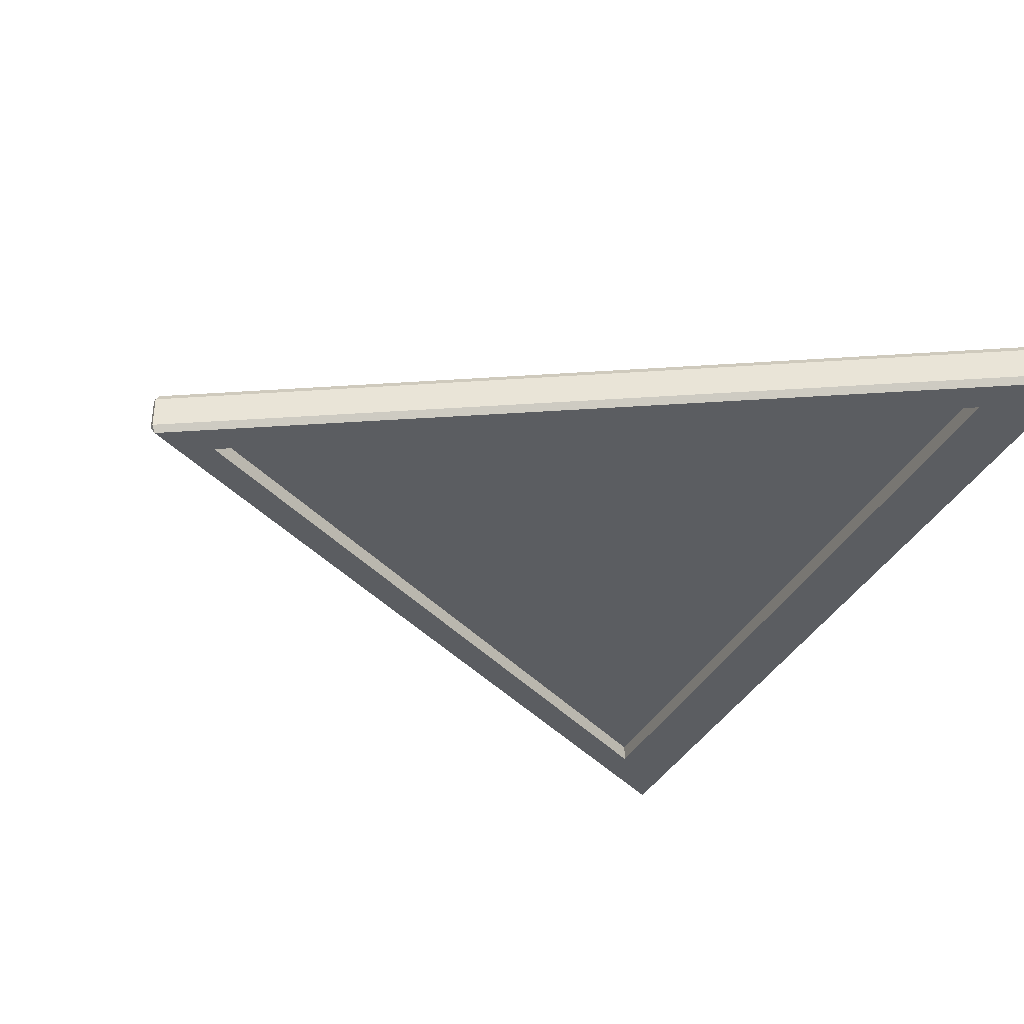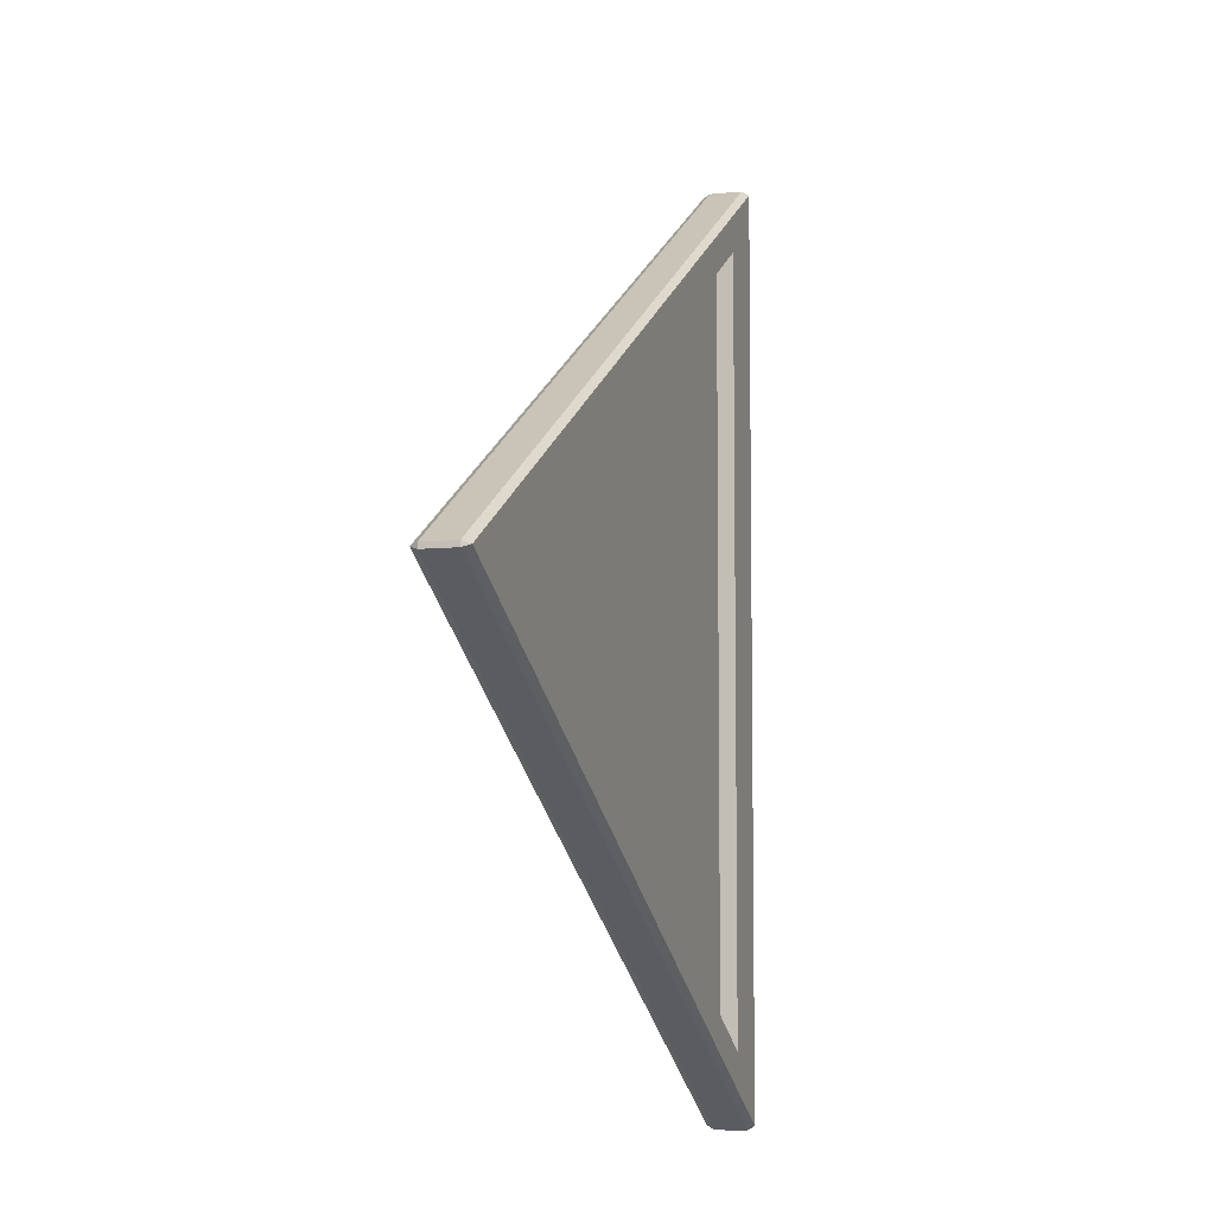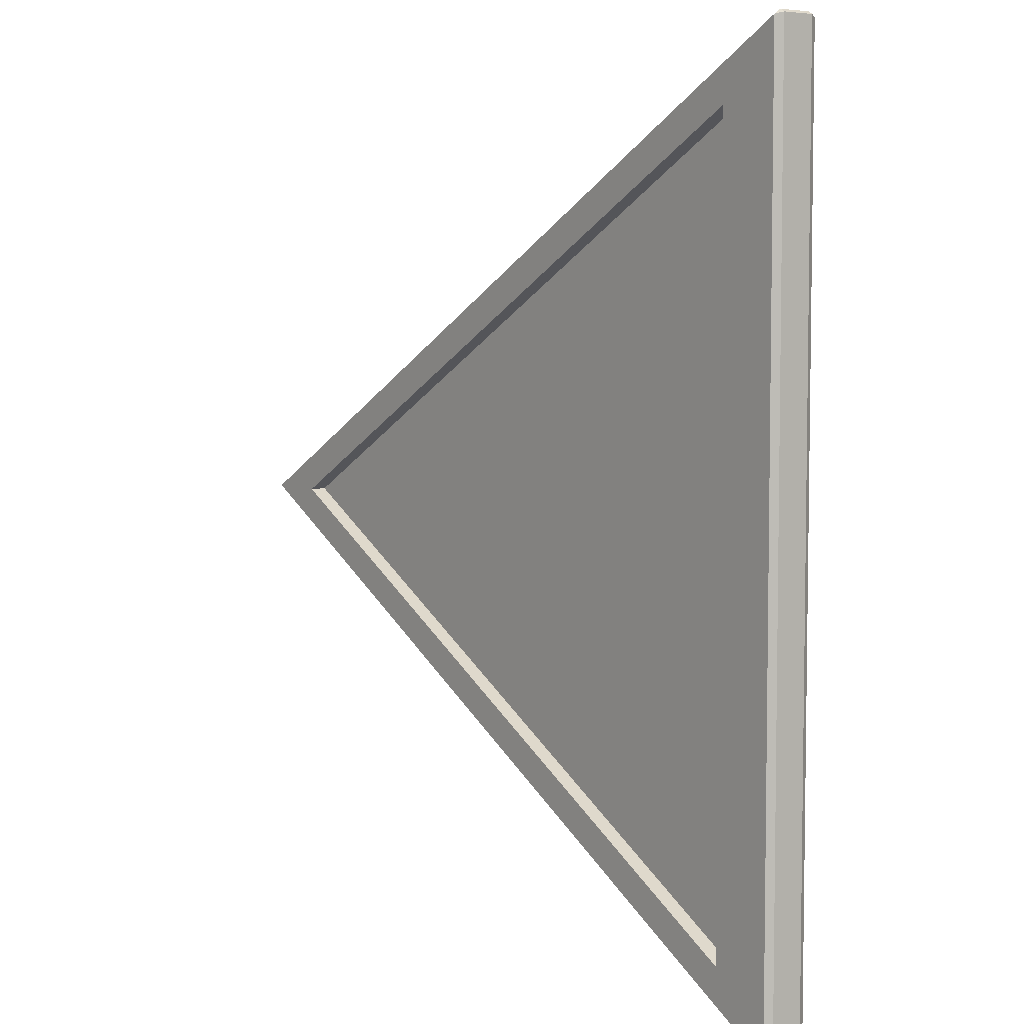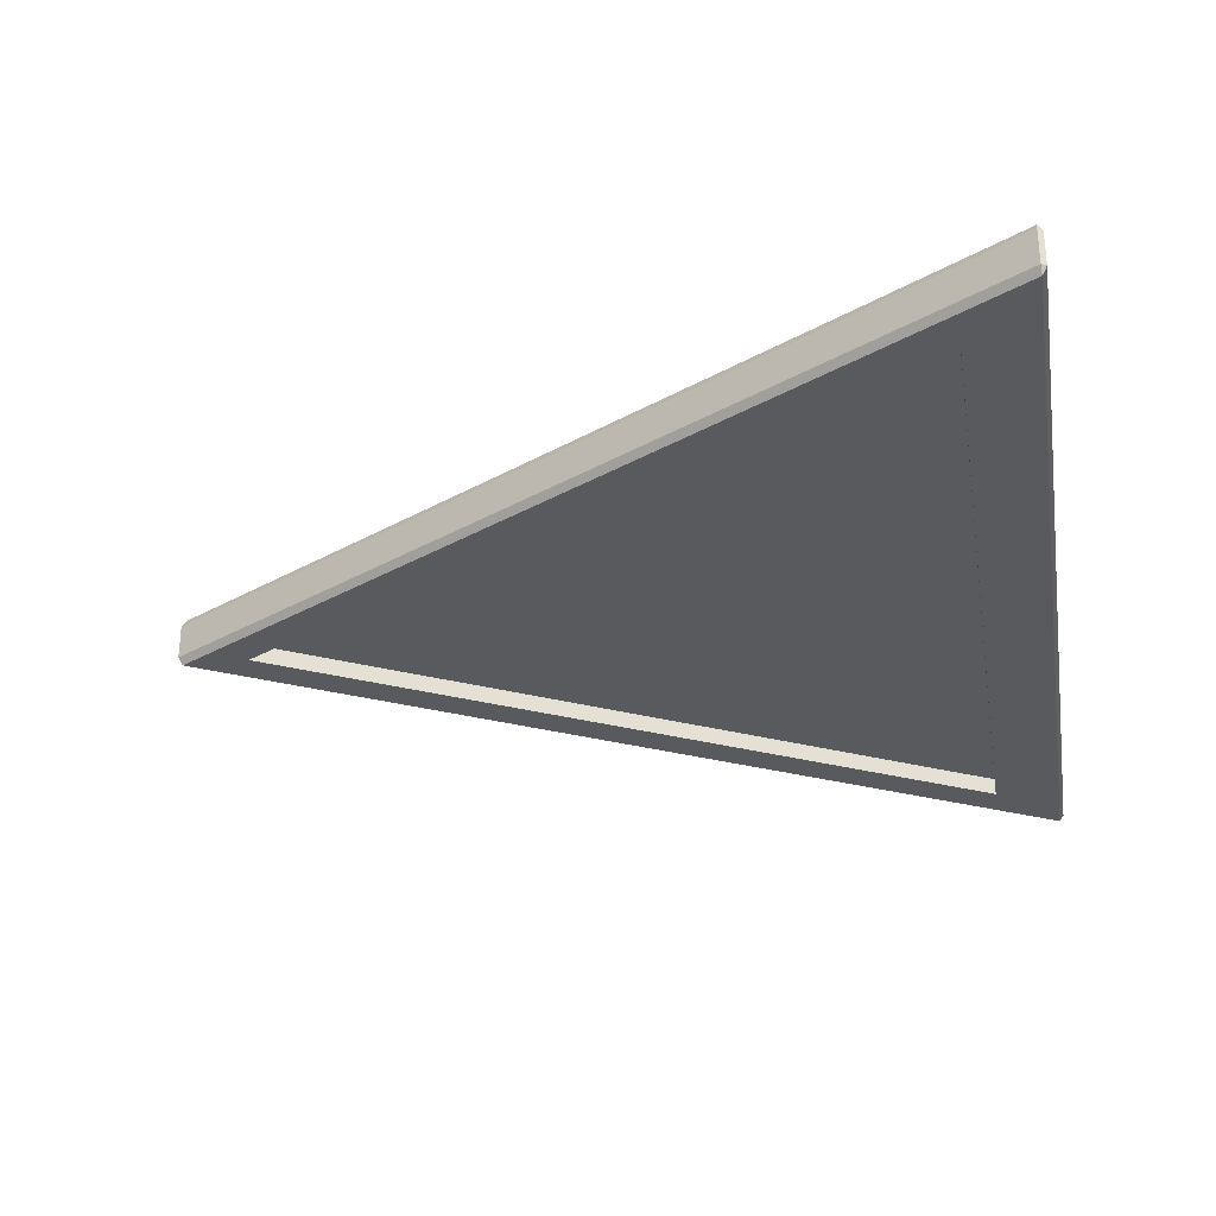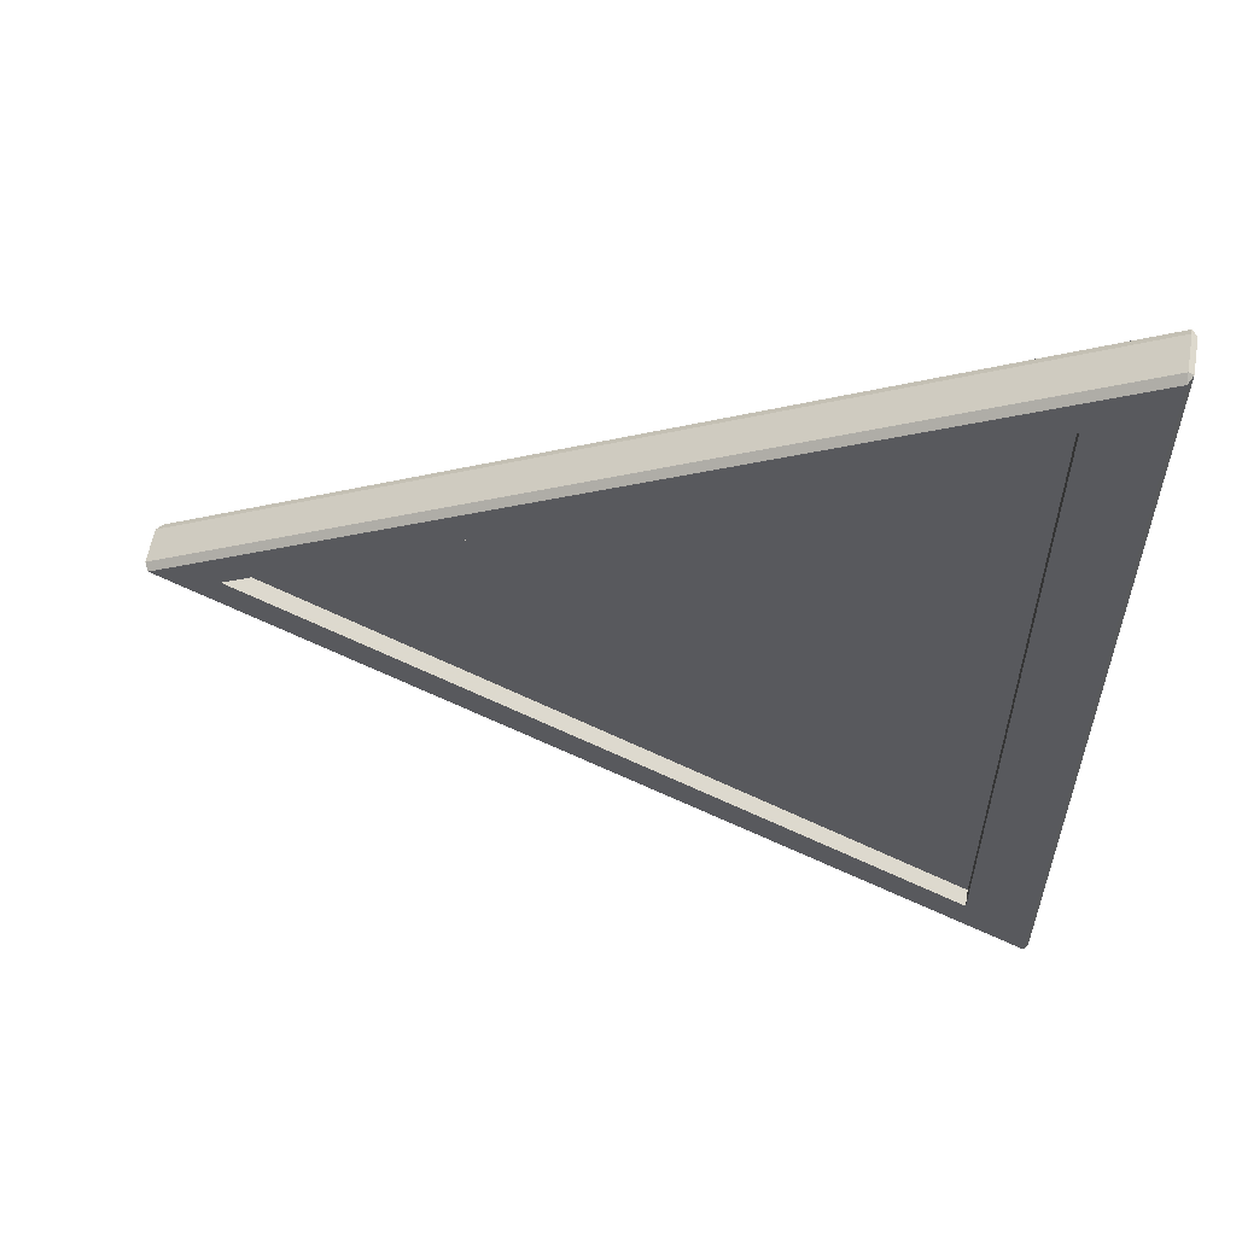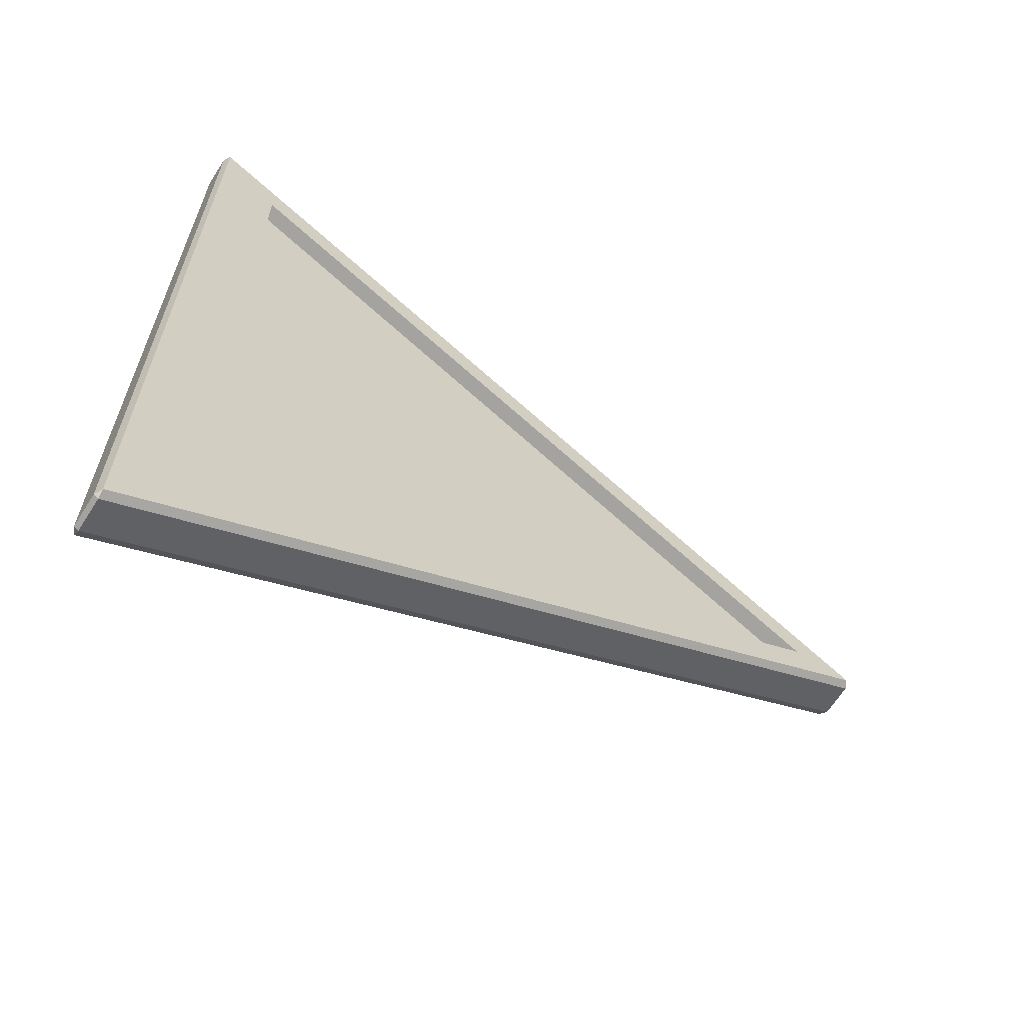
<metadata>
{"format":"obj","ext":"obj","renderer":"f3d","projection":"perspective","resolution":1024,"background":"white","views":[{"elev":-36.2,"azim":-24.9,"up":"+Y"},{"elev":-6.7,"azim":-72.6,"up":"+Z"},{"elev":5.8,"azim":52.5,"up":"+Z"},{"elev":-30.8,"azim":9.2,"up":"+Y"},{"elev":58.8,"azim":10.0,"up":"+Z"},{"elev":-65.0,"azim":147.5,"up":"+Z"}]}
</metadata>
<code>
v -1.529 0.02125 -0.007597
v -1.517 1e-06 -0
v -1.529 0.02125 0.007597
v 0.7711 0.02125 -1.318
v 0.7589 1e-06 -1.312
v 0.7579 0.02125 -1.326
v 0.7558 0.02124 1.324
v 0.7568 0 1.311
v 0.769 0.02124 1.317
v -1.529 0.1158 0.007597
v -1.517 0.1371 -0
v -1.529 0.1158 -0.007597
v 0.769 0.1158 1.317
v 0.7568 0.1371 1.311
v 0.7558 0.1158 1.324
v 0.7579 0.1158 -1.326
v 0.7589 0.1371 -1.312
v 0.7711 0.1158 -1.318
v 0.5785 1e-06 -1.104
v -1.337 1e-06 -0
v 0.5764 0 1.103
v 0.5764 0.1371 1.103
v -1.337 0.1371 -0
v 0.5785 0.1371 -1.104
v 0.5785 0.04814 -1.104
v -1.337 0.04814 0
v 0.5764 0.04814 1.103
v 0.5764 0.08894 1.103
v -1.337 0.08894 -0
v 0.5785 0.08894 -1.104
f 1 3 10 12
f 2 1 6 5
f 3 2 8 7
f 4 6 16 18
f 5 4 9 8
f 7 9 13 15
f 11 10 15 14
f 12 11 17 16
f 14 13 18 17
f 26 25 27
f 29 28 30
f 4 18 13 9
f 16 6 1 12
f 7 15 10 3
f 1 2 3
f 4 5 6
f 7 8 9
f 10 11 12
f 13 14 15
f 16 17 18
f 2 5 19 20
f 5 8 21 19
f 8 2 20 21
f 11 14 22 23
f 14 17 24 22
f 17 11 23 24
f 20 19 25 26
f 19 21 27 25
f 21 20 26 27
f 23 22 28 29
f 22 24 30 28
f 24 23 29 30

</code>
